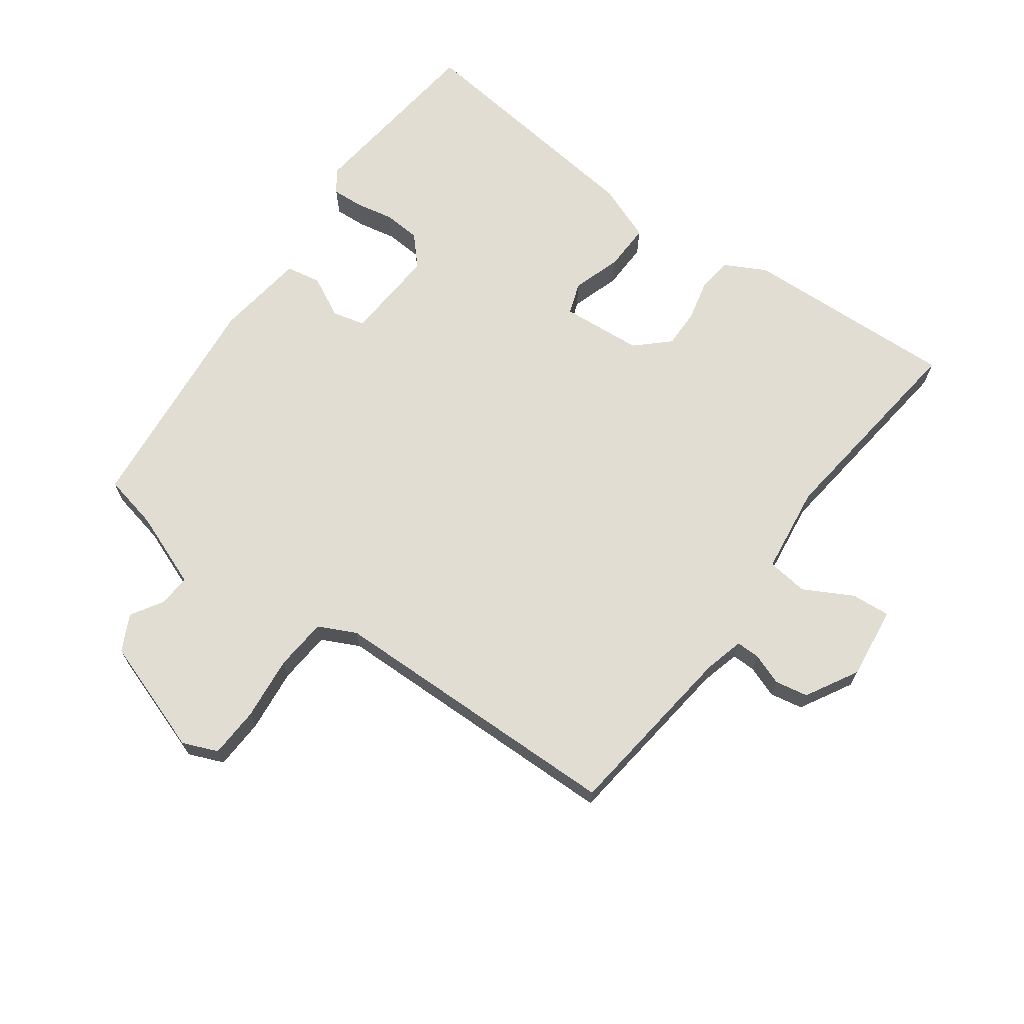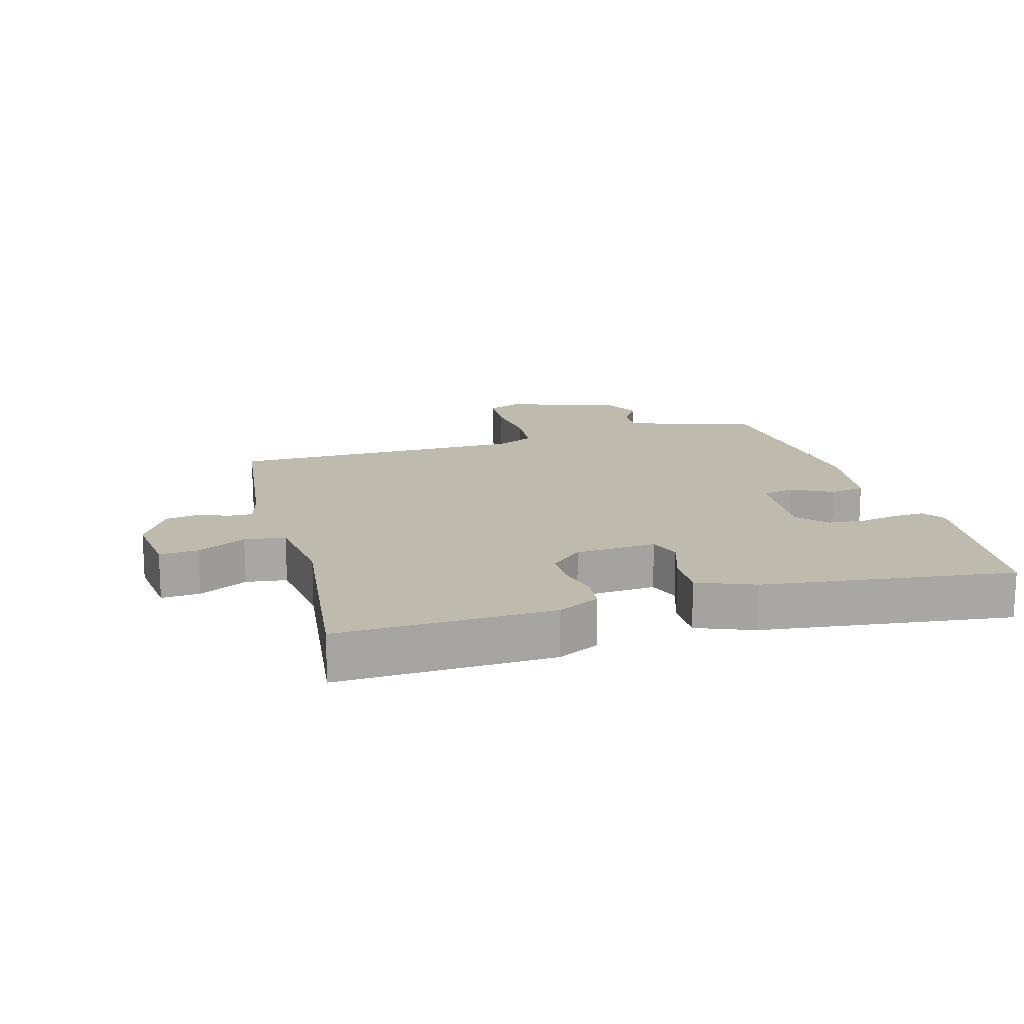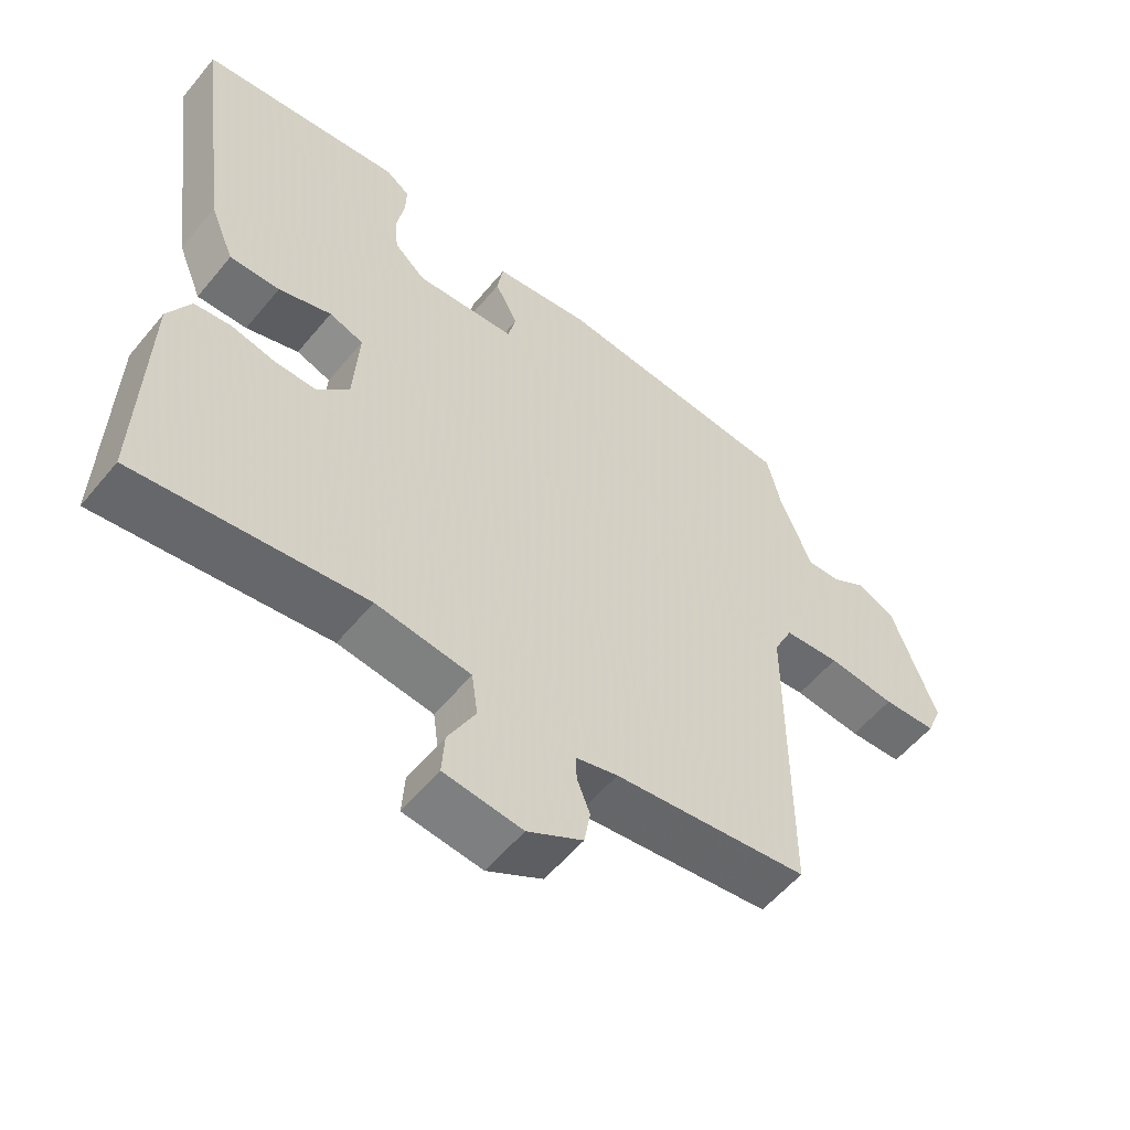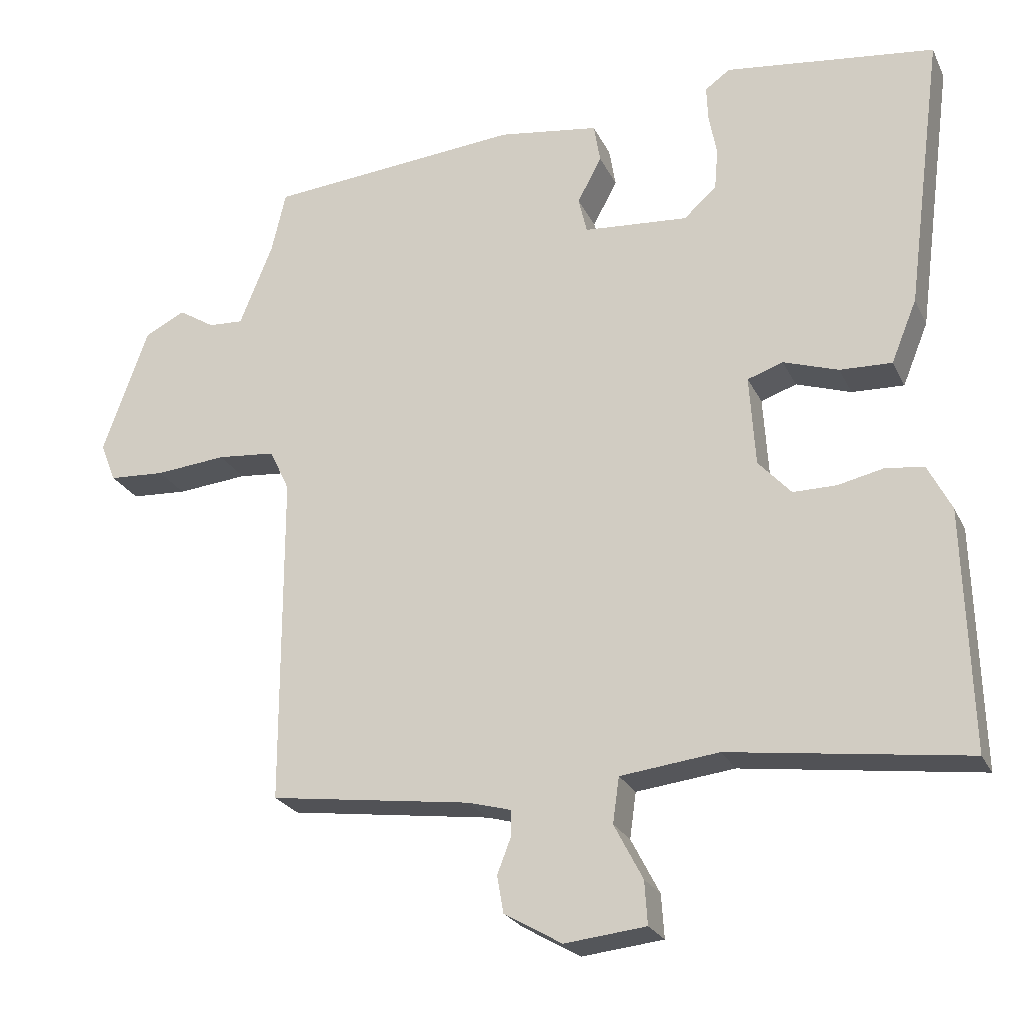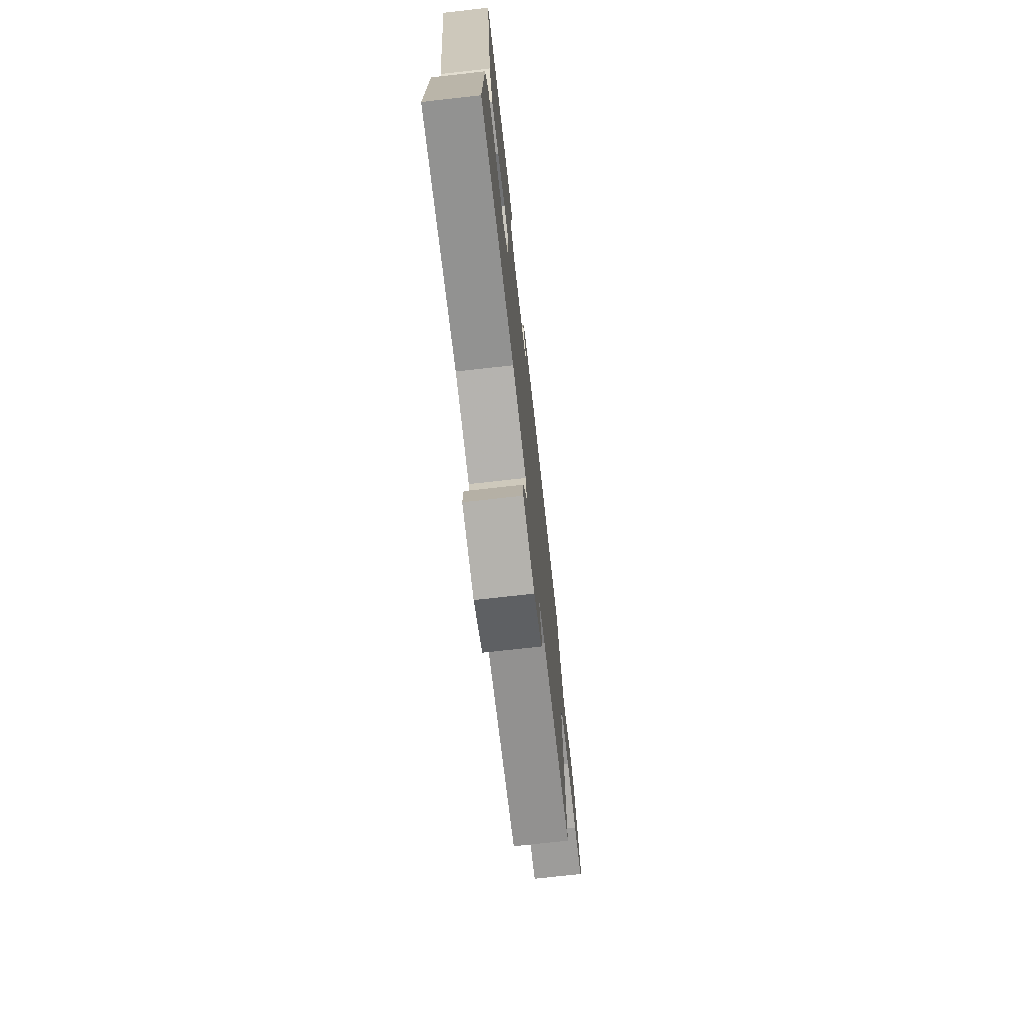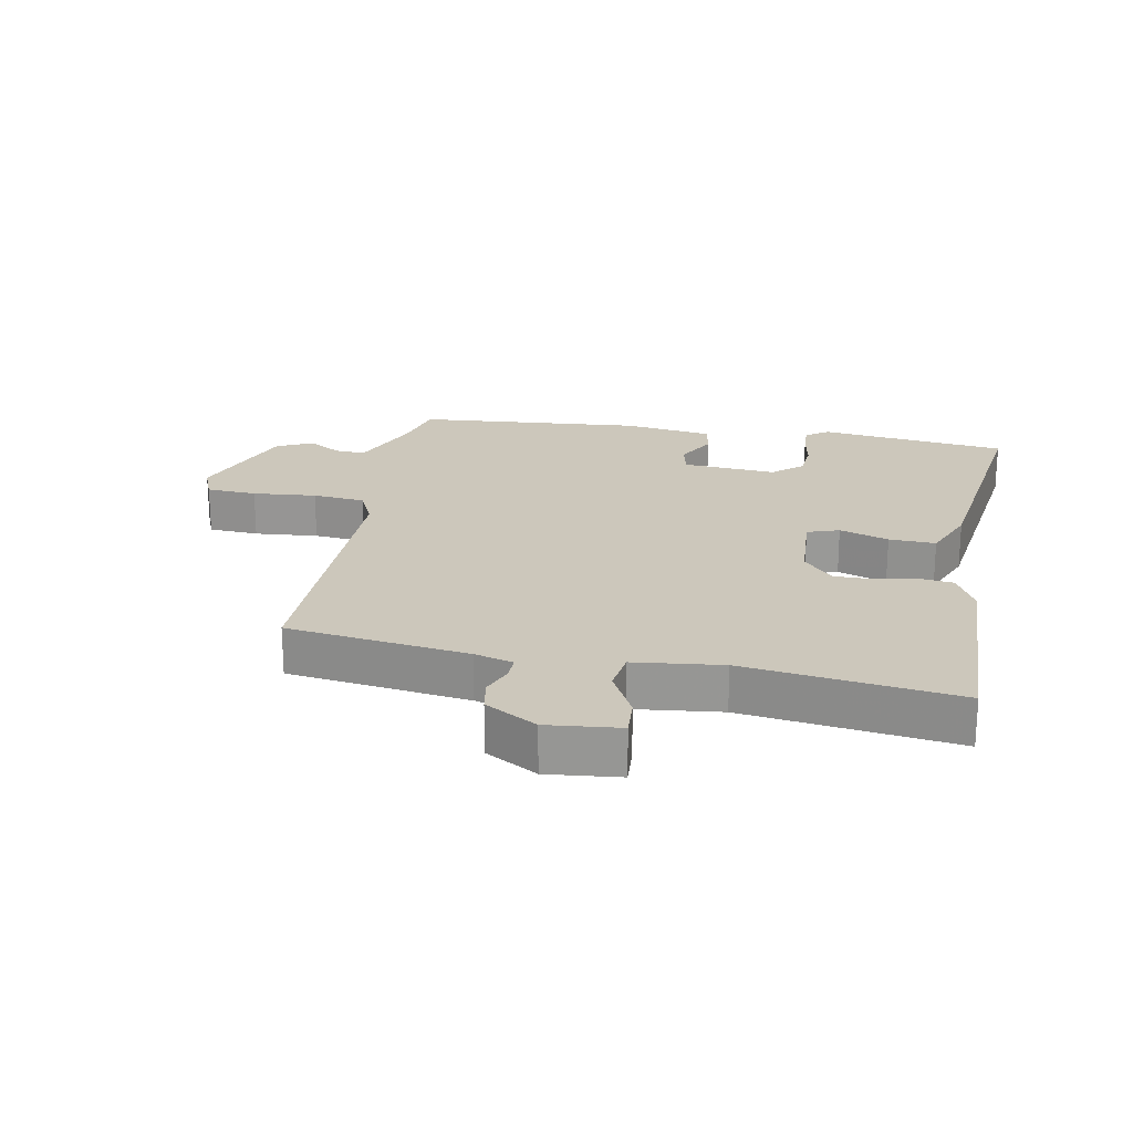
<metadata>
{"format":"obj","ext":"obj","renderer":"f3d","projection":"perspective","resolution":1024,"background":"white","views":[{"elev":68.3,"azim":125.1,"up":"+Y"},{"elev":15.8,"azim":-106.2,"up":"+Y"},{"elev":-56.5,"azim":-39.0,"up":"+Z"},{"elev":-24.4,"azim":-159.2,"up":"+Z"},{"elev":-73.8,"azim":-83.6,"up":"+Z"},{"elev":21.6,"azim":-169.3,"up":"+Y"}]}
</metadata>
<code>
v 0.462 0.07 -0.509
v 0.178 0.07 -0.548
v 0.117 0.07 -0.565
v 0.118 0.07 -0.602
v 0.137 0.07 -0.651
v 0.128 0.07 -0.703
v 0.047 0.07 -0.75
v -0.067 0.07 -0.738
v -0.063 0.07 -0.677
v -0.023 0.07 -0.6
v -0.032 0.07 -0.536
v -0.17 0.07 -0.52
v -0.502 0.07 -0.565
v -0.493 0.07 -0.229
v -0.46 0.07 -0.164
v -0.406 0.07 -0.157
v -0.342 0.07 -0.171
v -0.281 0.07 -0.171
v -0.235 0.07 -0.12
v -0.227 0.07 0.007
v -0.277 0.07 0.024
v -0.354 0.07 -0.002
v -0.427 0.07 -0.005
v -0.463 0.07 0.083
v -0.515 0.07 0.474
v -0.219 0.07 0.512
v -0.184 0.07 0.487
v -0.186 0.07 0.438
v -0.197 0.07 0.378
v -0.192 0.07 0.32
v -0.146 0.07 0.279
v 0.001 0.07 0.291
v 0.013 0.07 0.342
v -0.021 0.07 0.406
v -0.012 0.07 0.461
v 0.129 0.07 0.482
v 0.486 0.07 0.452
v 0.506 0.07 0.366
v 0.553 0.07 0.249
v 0.602 0.07 0.252
v 0.653 0.07 0.284
v 0.71 0.07 0.256
v 0.774 0.07 0.077
v 0.752 0.07 0.022
v 0.673 0.07 0.017
v 0.573 0.07 0.026
v 0.491 0.07 0.018
v 0.463 0.07 -0.041
v 0.462 0 -0.509
v 0.178 0 -0.548
v 0.117 0 -0.565
v 0.118 0 -0.602
v 0.137 0 -0.651
v 0.128 0 -0.703
v 0.047 0 -0.75
v -0.067 0 -0.738
v -0.063 0 -0.677
v -0.023 0 -0.6
v -0.032 0 -0.536
v -0.17 0 -0.52
v -0.502 0 -0.565
v -0.493 0 -0.229
v -0.46 0 -0.164
v -0.406 0 -0.157
v -0.342 0 -0.171
v -0.281 0 -0.171
v -0.235 0 -0.12
v -0.227 0 0.007
v -0.277 0 0.024
v -0.354 0 -0.002
v -0.427 0 -0.005
v -0.463 0 0.083
v -0.515 0 0.474
v -0.219 0 0.512
v -0.184 0 0.487
v -0.186 0 0.438
v -0.197 0 0.378
v -0.192 0 0.32
v -0.146 0 0.279
v 0.001 0 0.291
v 0.013 0 0.342
v -0.021 0 0.406
v -0.012 0 0.461
v 0.129 0 0.482
v 0.486 0 0.452
v 0.506 0 0.366
v 0.553 0 0.249
v 0.602 0 0.252
v 0.653 0 0.284
v 0.71 0 0.256
v 0.774 0 0.077
v 0.752 0 0.022
v 0.673 0 0.017
v 0.573 0 0.026
v 0.491 0 0.018
v 0.463 0 -0.041
f 43 44 45 46
f 43 46 47
f 40 41 42 43
f 39 40 43 47
f 38 39 47 48
f 36 37 38 48
f 33 34 35 36
f 32 33 36 48
f 26 27 28 29
f 26 29 30
f 25 26 30
f 24 25 30 31
f 21 22 23 24
f 14 15 16 17
f 12 13 14 17
f 11 12 17 18
f 7 8 9 10
f 7 10 11
f 4 5 6 7
f 3 4 7 11
f 2 3 11 18
f 21 24 31 32
f 20 21 32 48
f 19 20 48 1
f 1 2 18 19
f 94 93 92 91
f 95 94 91
f 91 90 89 88
f 95 91 88 87
f 96 95 87 86
f 96 86 85 84
f 84 83 82 81
f 96 84 81 80
f 77 76 75 74
f 78 77 74
f 78 74 73
f 79 78 73 72
f 72 71 70 69
f 65 64 63 62
f 65 62 61 60
f 66 65 60 59
f 58 57 56 55
f 59 58 55
f 55 54 53 52
f 59 55 52 51
f 66 59 51 50
f 80 79 72 69
f 96 80 69 68
f 49 96 68 67
f 67 66 50 49
f 1 49 50 2
f 2 50 51 3
f 3 51 52 4
f 4 52 53 5
f 5 53 54 6
f 6 54 55 7
f 7 55 56 8
f 8 56 57 9
f 9 57 58 10
f 10 58 59 11
f 11 59 60 12
f 12 60 61 13
f 13 61 62 14
f 14 62 63 15
f 15 63 64 16
f 16 64 65 17
f 17 65 66 18
f 18 66 67 19
f 19 67 68 20
f 20 68 69 21
f 21 69 70 22
f 22 70 71 23
f 23 71 72 24
f 24 72 73 25
f 25 73 74 26
f 26 74 75 27
f 27 75 76 28
f 28 76 77 29
f 29 77 78 30
f 30 78 79 31
f 31 79 80 32
f 32 80 81 33
f 33 81 82 34
f 34 82 83 35
f 35 83 84 36
f 36 84 85 37
f 37 85 86 38
f 38 86 87 39
f 39 87 88 40
f 40 88 89 41
f 41 89 90 42
f 42 90 91 43
f 43 91 92 44
f 44 92 93 45
f 45 93 94 46
f 46 94 95 47
f 47 95 96 48
f 48 96 49 1

</code>
